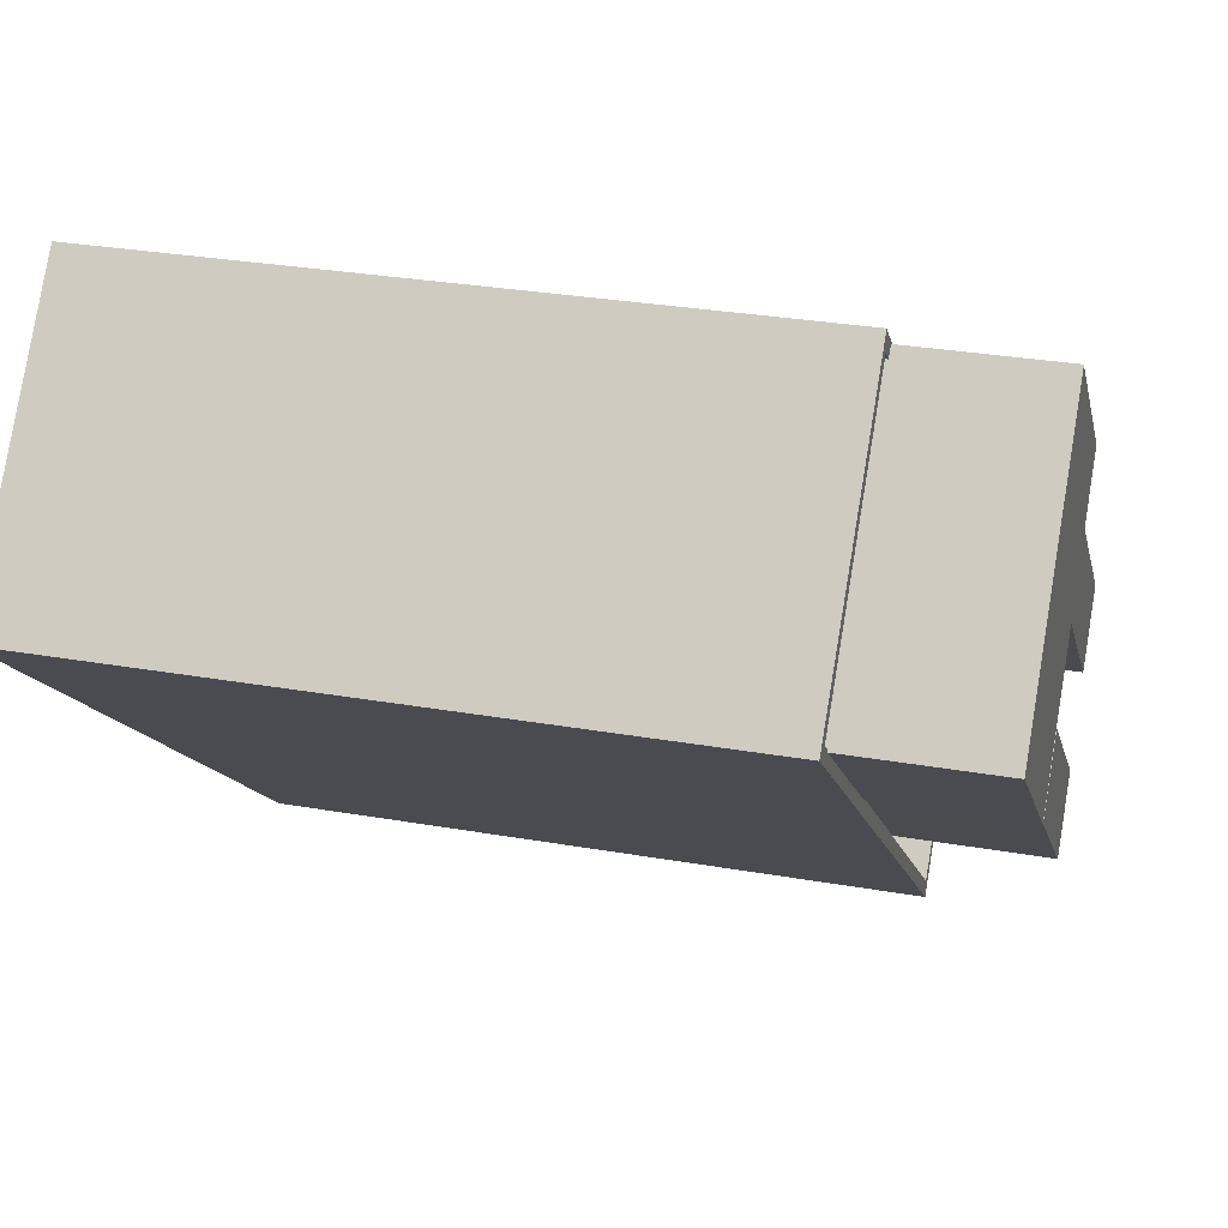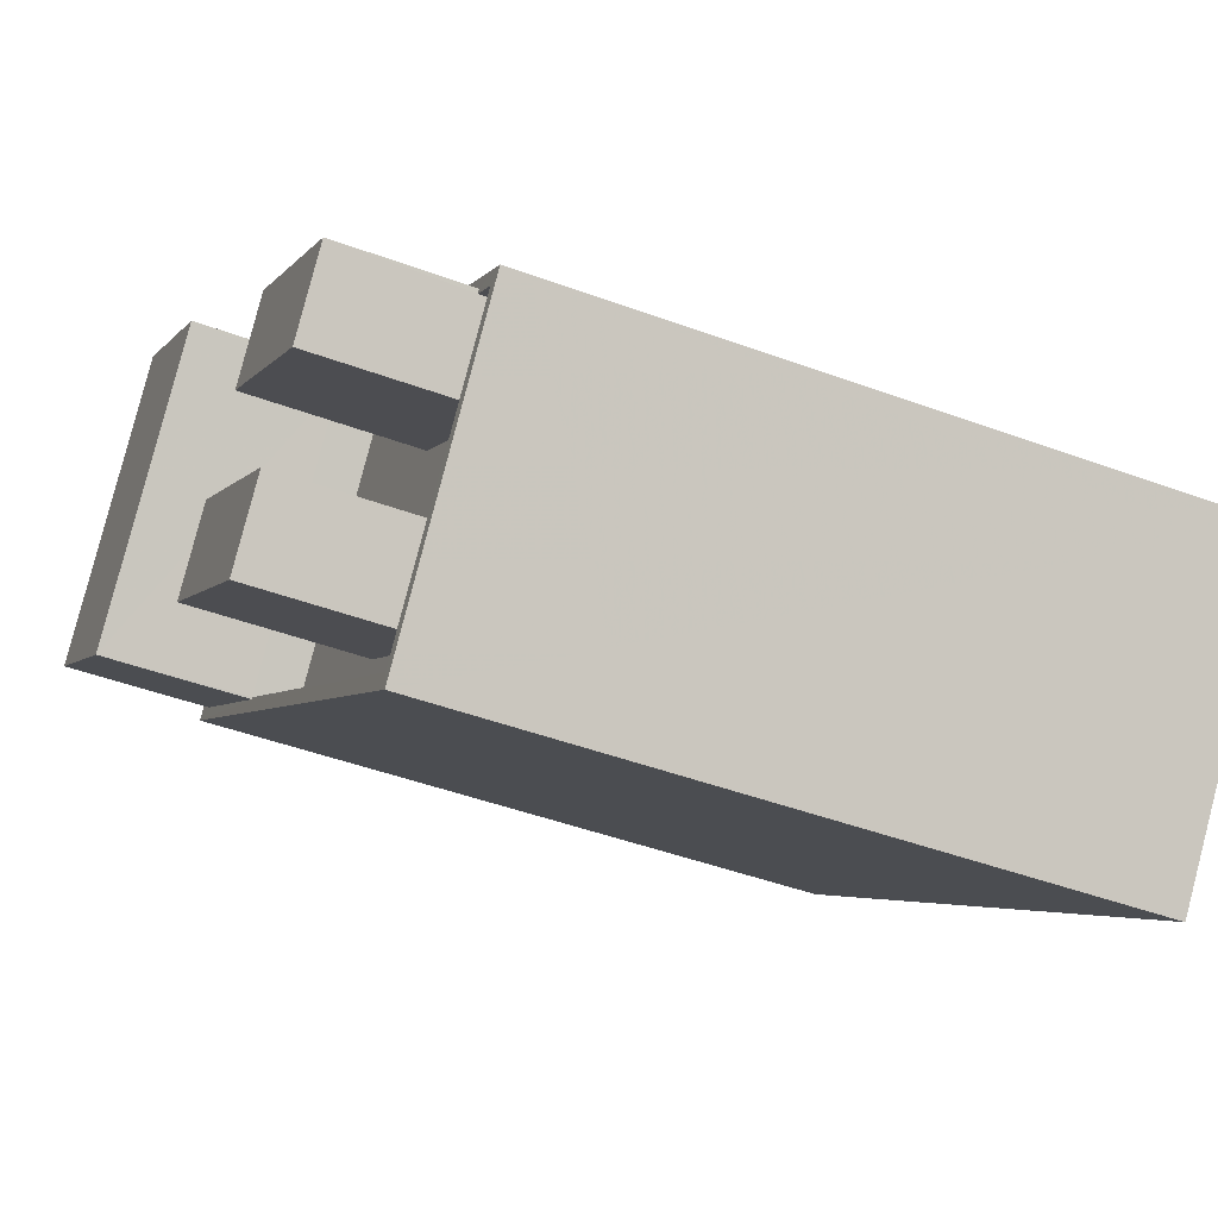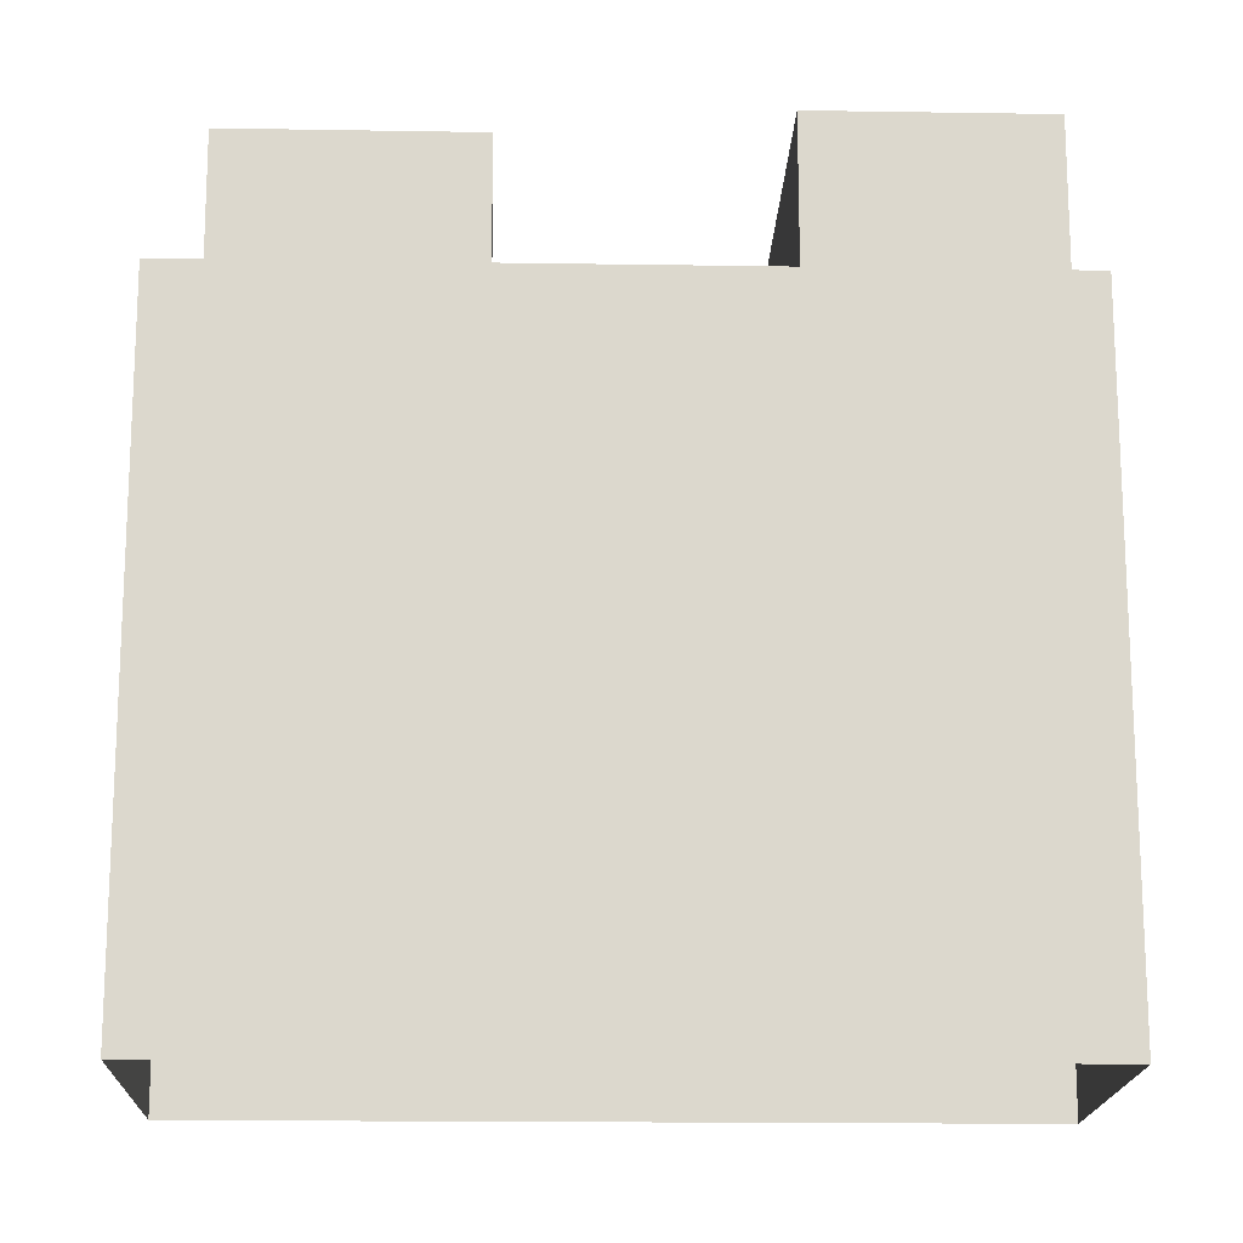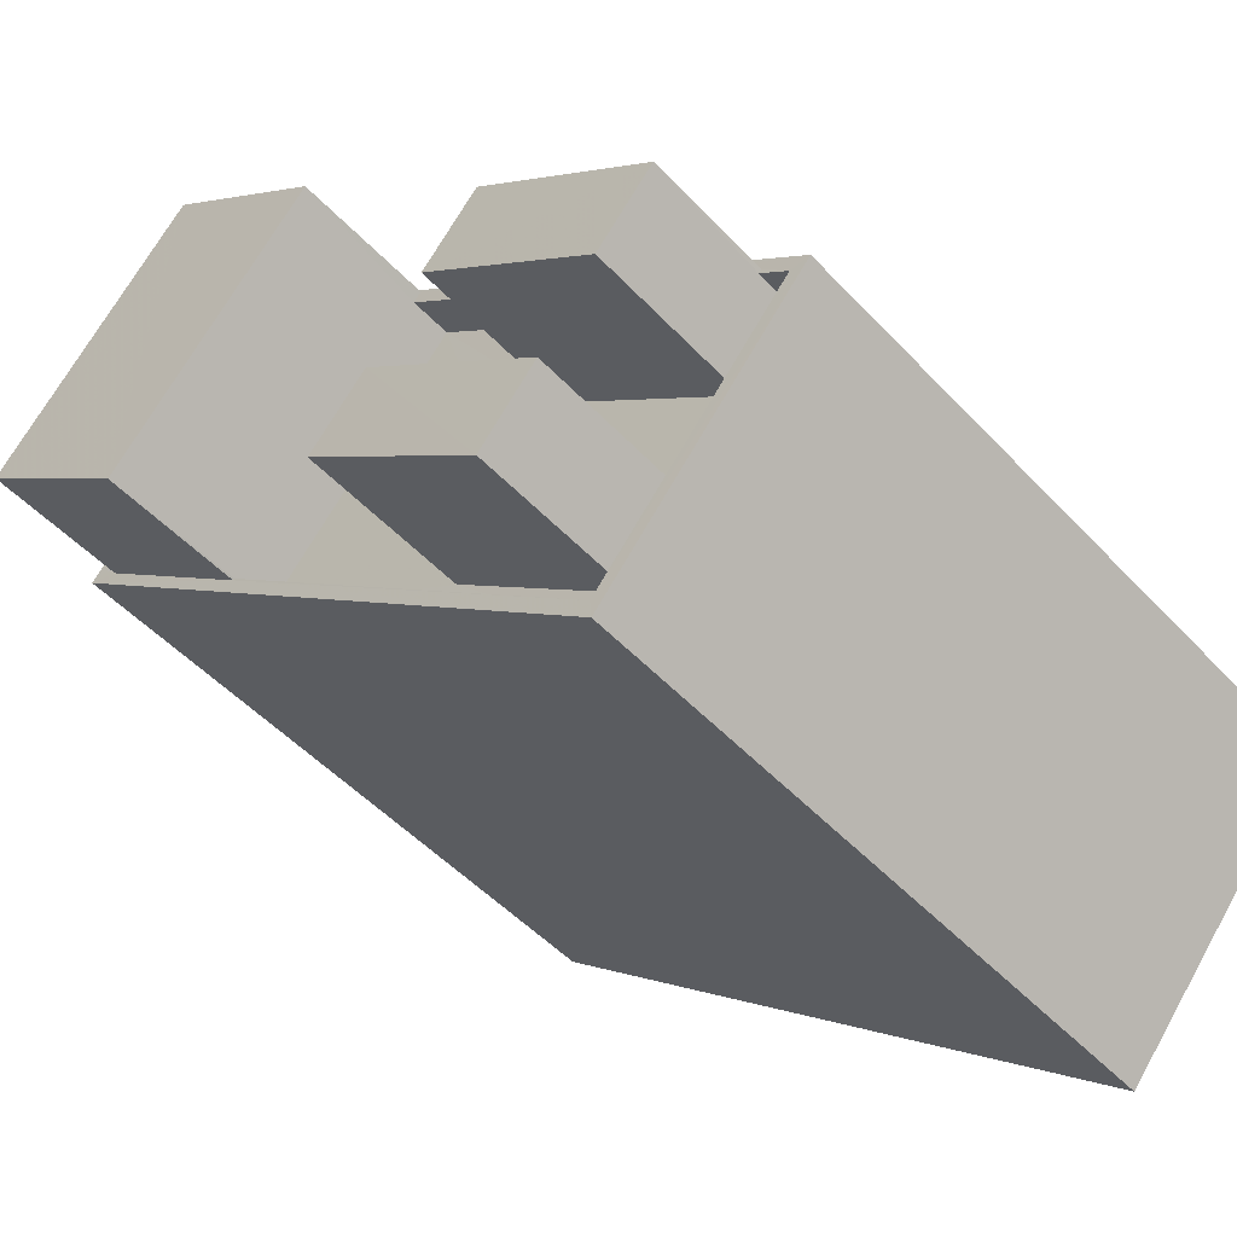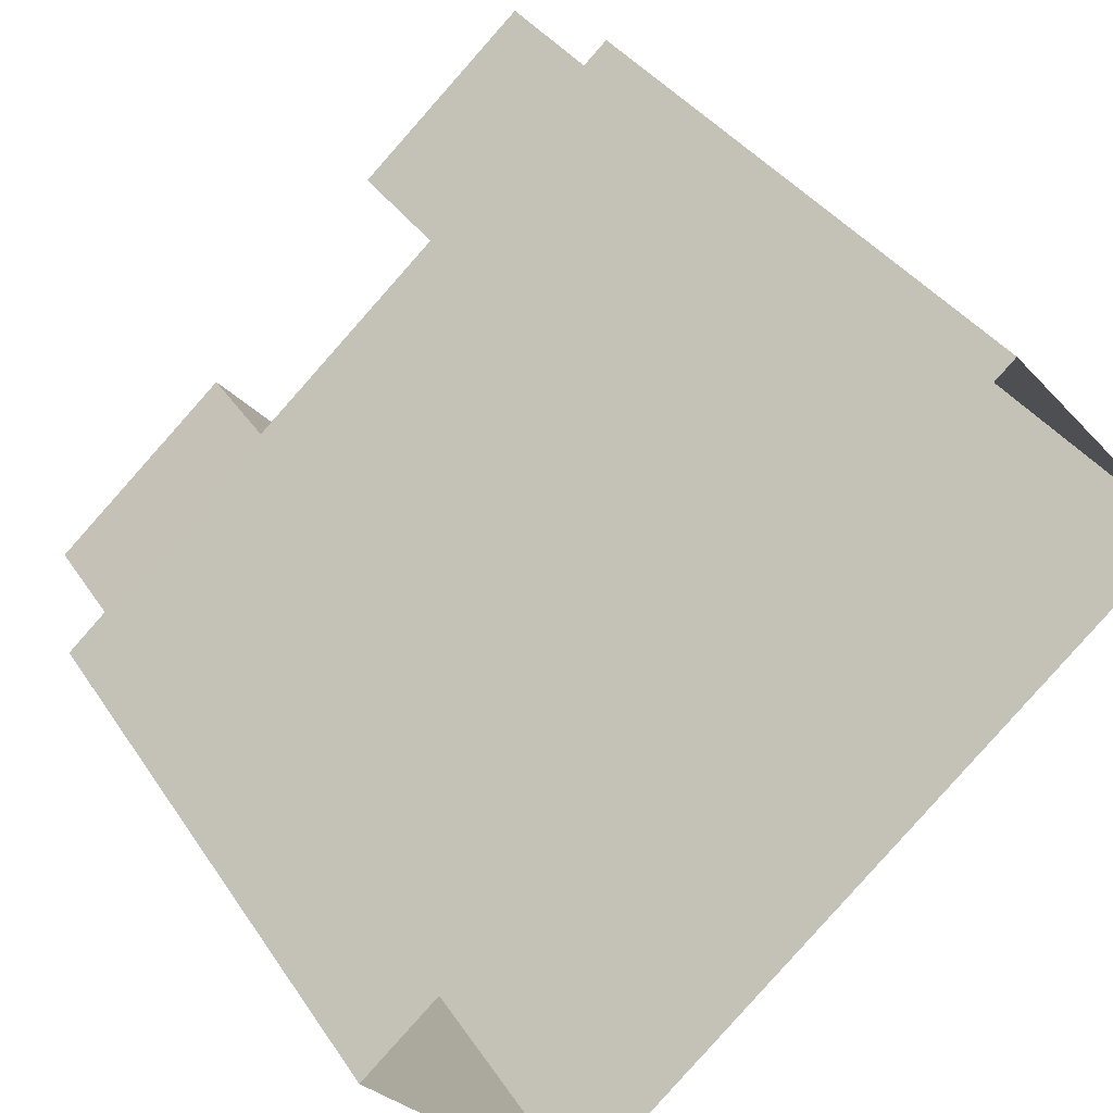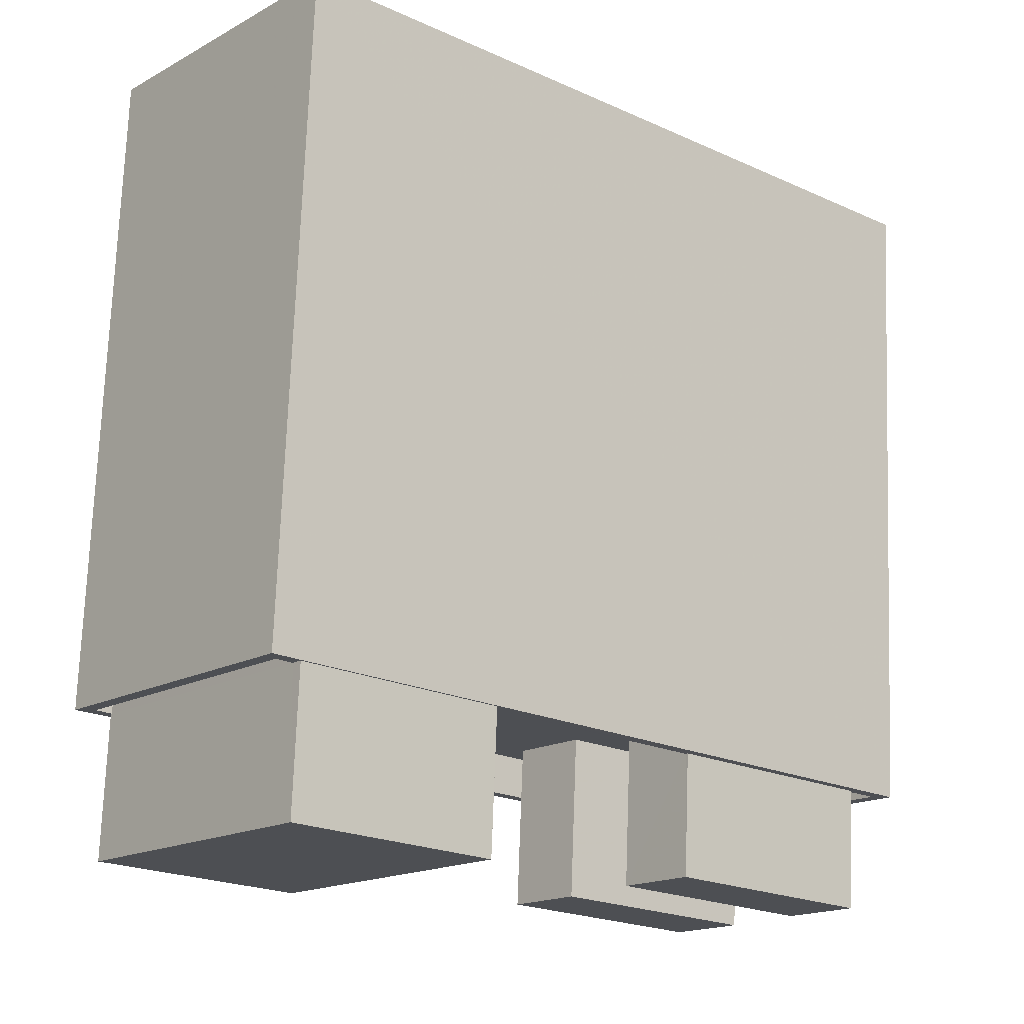
<metadata>
{"format":"obj","ext":"obj","renderer":"f3d","projection":"perspective","resolution":1024,"background":"white","views":[{"elev":29.2,"azim":-75.4,"up":"+Y"},{"elev":-46.6,"azim":67.3,"up":"+Y"},{"elev":-17.1,"azim":137.6,"up":"+Z"},{"elev":-49.8,"azim":41.0,"up":"+Y"},{"elev":36.2,"azim":150.9,"up":"+Y"},{"elev":72.3,"azim":2.1,"up":"+Y"}]}
</metadata>
<code>
v -6294 -3.65e+04 4.443
v -6285 -3.651e+04 4.439
v -6288 -3.651e+04 4.439
v -6297 -3.65e+04 4.443
v -6294 -3.65e+04 15.88
v -6297 -3.65e+04 15.88
v -6294 -3.651e+04 15.88
v -6291 -3.65e+04 15.88
v -6297 -3.65e+04 13.24
v -6294 -3.65e+04 13.24
v -6297 -3.65e+04 13.24
v -6294 -3.65e+04 13.24
v -6291 -3.65e+04 13.24
v -6294 -3.651e+04 13.24
v -6290 -3.651e+04 13.24
v -6289 -3.65e+04 13.24
v -6289 -3.651e+04 13.24
v -6289 -3.651e+04 13.23
v -6291 -3.651e+04 13.24
v -6287 -3.651e+04 13.24
v -6286 -3.651e+04 13.24
v -6286 -3.651e+04 13.24
v -6288 -3.651e+04 13.24
v -6288 -3.651e+04 13.23
v -6288 -3.651e+04 13.23
v -6286 -3.651e+04 13.24
v -6288 -3.651e+04 13.83
v -6288 -3.651e+04 13.83
v -6285 -3.651e+04 13.84
v -6294 -3.651e+04 13.84
v -6297 -3.65e+04 13.84
v -6297 -3.65e+04 13.84
v -6294 -3.65e+04 13.84
v -6294 -3.65e+04 13.84
v -6286 -3.651e+04 13.84
v -6294 -3.651e+04 13.84
v -6297 -3.65e+04 13.84
v -6297 -3.65e+04 13.84
v -6291 -3.65e+04 13.84
v -6289 -3.65e+04 13.84
v -6289 -3.65e+04 13.84
v -6294 -3.65e+04 13.84
v -6286 -3.651e+04 13.84
v -6286 -3.651e+04 13.84
v -6294 -3.65e+04 13.84
v -6291 -3.65e+04 13.84
v -6288 -3.651e+04 15.59
v -6290 -3.651e+04 15.59
v -6291 -3.651e+04 15.59
v -6288 -3.651e+04 15.59
v -6286 -3.651e+04 15.59
v -6289 -3.65e+04 15.59
v -6289 -3.651e+04 15.59
v -6287 -3.651e+04 15.59
f 1 2 3
f 4 1 3
f 5 6 7
f 8 5 7
f 9 10 11
f 9 12 10
f 13 14 15
f 16 13 17
f 14 18 19
f 20 21 22
f 20 23 21
f 19 18 24
f 15 20 17
f 20 15 23
f 14 19 15
f 13 15 17
f 25 26 23
f 18 25 24
f 26 21 23
f 24 25 23
f 27 28 29
f 28 30 31
f 31 32 33
f 33 32 34
f 35 27 29
f 36 30 27
f 37 32 38
f 38 31 30
f 28 27 30
f 38 32 31
f 39 40 41
f 34 42 33
f 35 29 43
f 44 35 43
f 42 34 45
f 29 33 46
f 41 43 29
f 39 41 46
f 46 33 42
f 41 29 46
f 47 48 49
f 47 50 48
f 51 52 53
f 54 51 53
f 38 7 6
f 38 30 7
f 45 12 37
f 42 45 5
f 12 9 37
f 5 45 6
f 6 37 38
f 6 45 37
f 42 5 8
f 46 42 8
f 14 13 36
f 30 36 7
f 7 39 8
f 8 39 46
f 36 13 39
f 7 36 39
f 27 26 25
f 27 35 26
f 36 27 18
f 36 18 14
f 27 25 18
f 37 11 32
f 37 9 11
f 32 11 10
f 34 32 10
f 45 34 10
f 12 45 10
f 26 35 21
f 35 44 21
f 44 22 21
f 40 39 13
f 16 40 13
f 4 28 31
f 4 3 28
f 31 33 1
f 4 31 1
f 1 33 29
f 2 1 29
f 28 3 2
f 29 28 2
f 47 49 19
f 24 47 19
f 49 48 15
f 19 49 15
f 15 48 50
f 23 15 50
f 23 47 24
f 23 50 47
f 54 53 17
f 20 54 17
f 16 17 40
f 41 40 52
f 52 40 53
f 40 17 53
f 51 41 52
f 51 43 41
f 20 44 54
f 54 44 51
f 20 22 44
f 51 44 43

</code>
